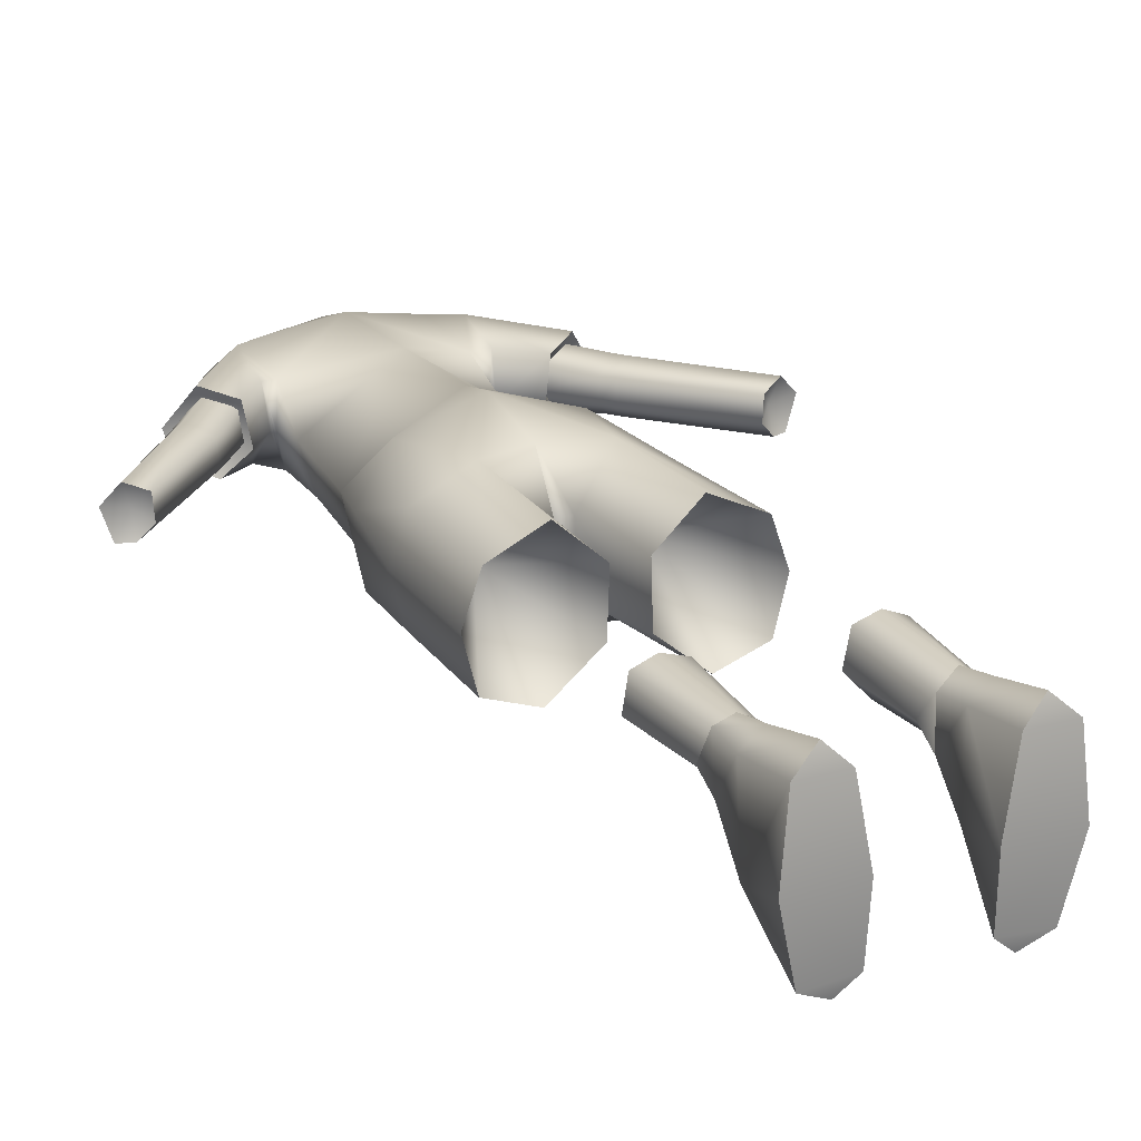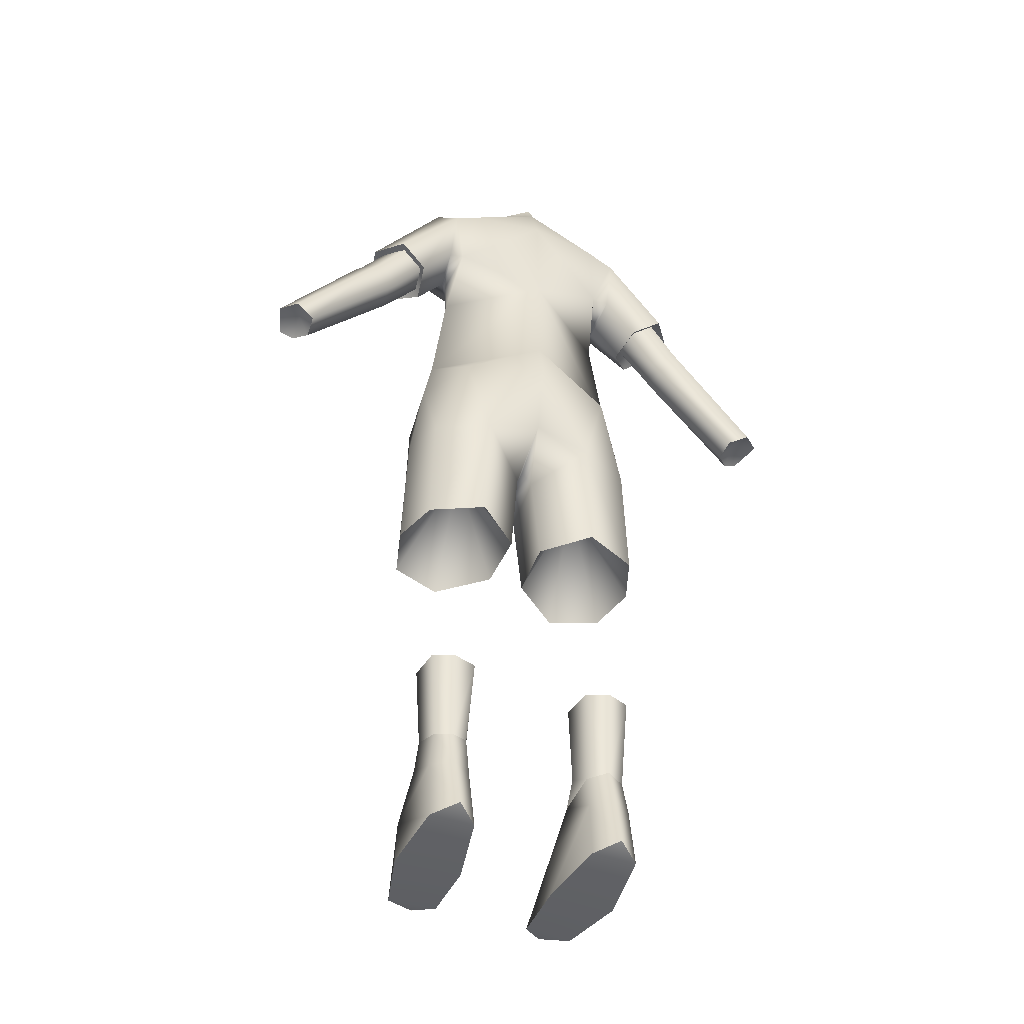
<metadata>
{"format":"obj","ext":"obj","renderer":"f3d","projection":"perspective","resolution":1024,"background":"white","views":[{"elev":21.2,"azim":153.4,"up":"+Y"},{"elev":-46.0,"azim":158.7,"up":"+Z"}]}
</metadata>
<code>
g NPC_Child_Size01_Clothes_004_LOD3
v 0.1098 0.01355 0.6767
v 0.1297 -0.009071 0.6901
v 0.126 0.02398 0.706
v 0.1297 -0.009071 0.6901
v 0.155 0.003294 0.7062
v 0.1158 0.04848 0.6807
v 0.1098 0.01355 0.6767
v 0.1411 0.05725 0.6972
v 0.1158 0.04848 0.6807
v 0.1622 0.02612 0.7109
v 0.1411 0.05725 0.6972
v 0.155 0.003294 0.7062
v 0.1112 0.003932 0.3395
v 0.05771 0.004249 0.4367
v 0.1 -0.03932 0.3392
v 0.09702 0.04386 0.3391
v 0.1112 0.003932 0.3395
v 0.01568 -0.01935 0.3382
v 0.01392 0.0314 0.3382
v 0.01568 -0.01935 0.3382
v 0.05743 -0.05409 0.3385
v 0.05243 0.06527 0.3387
v 0.01392 0.0314 0.3382
v 0.05243 0.06527 0.3387
v 0.09702 0.04386 0.3391
v 0.05743 -0.05409 0.3385
v 0.1 -0.03932 0.3392
v -0.05771 0.004249 0.4367
v -0.1112 0.003932 0.3395
v -0.1 -0.03932 0.3392
v -0.09702 0.04386 0.3391
v -0.1112 0.003932 0.3395
v -0.01568 -0.01935 0.3382
v -0.01392 0.0314 0.3382
v -0.01568 -0.01935 0.3382
v -0.05743 -0.05409 0.3385
v -0.05098 0.06527 0.3387
v -0.01392 0.0314 0.3382
v -0.05098 0.06527 0.3387
v -0.09702 0.04386 0.3391
v -0.05743 -0.05409 0.3385
v -0.1 -0.03932 0.3392
v -0.1411 0.05725 0.6972
v -0.1622 0.02612 0.7109
v -0.126 0.02398 0.706
v -0.155 0.003294 0.7062
v -0.1622 0.02612 0.7109
v -0.1098 0.01355 0.6767
v -0.126 0.02398 0.706
v -0.1297 -0.009071 0.6901
v -0.1297 -0.009071 0.6901
v -0.126 0.02398 0.706
v -0.155 0.003294 0.7062
v -0.1411 0.05725 0.6972
v -0.1158 0.04848 0.6807
v -0.1158 0.04848 0.6807
v -0.126 0.02398 0.706
v -0.1098 0.01355 0.6767
v 0.2382 0.04479 0.5695
v 0.2313 0.0253 0.5748
v 0.2524 0.02927 0.5734
v 0.2524 0.02927 0.5734
v 0.2445 0.004134 0.5707
v 0.221 0.03786 0.5628
v 0.2382 0.04479 0.5695
v 0.2196 0.01676 0.562
v 0.221 0.03786 0.5628
v 0.2314 0.004303 0.5661
v 0.2196 0.01676 0.562
v 0.2445 0.004134 0.5707
v 0.2314 0.004303 0.5661
v -0.2313 0.0253 0.5748
v -0.2366 0.04723 0.5676
v -0.2528 0.03137 0.5732
v -0.2528 0.03137 0.5732
v -0.2432 0.00486 0.5703
v -0.2313 0.0253 0.5748
v -0.2313 0.0253 0.5748
v -0.221 0.03786 0.5628
v -0.2366 0.04723 0.5676
v -0.2196 0.01676 0.562
v -0.221 0.03786 0.5628
v -0.2432 0.00486 0.5703
v -0.2314 0.004303 0.5661
v -0.2313 0.0253 0.5748
v -0.2313 0.0253 0.5748
v -0.2314 0.004303 0.5661
v -0.2196 0.01676 0.562
v 0.08861 -0.03199 0.04624
v 0.0939 -0.01804 -0.0005119
v 0.07987 -0.07604 0.003211
v 0.0939 -0.01804 -0.0005119
v 0.08734 0.04422 0.002135
v 0.08734 0.04422 0.002135
v 0.08665 0.03711 0.05646
v 0.0882 0.003417 0.0753
v 0.08371 0.03917 0.0882
v 0.0646 -0.01617 0.07734
v 0.06349 -0.04348 0.05695
v 0.04731 0.000719 0.07678
v 0.04338 -0.03094 0.0462
v 0.06126 -0.07073 0.03472
v 0.07987 -0.07604 0.003211
v 0.03984 -0.073 0.003221
v 0.05646 -0.08698 0.006349
v 0.07987 -0.07604 0.003211
v 0.03984 -0.073 0.003221
v 0.05646 -0.08698 0.006349
v 0.04996 0.04437 0.00216
v 0.03858 -0.01702 -0.0005119
v 0.03984 -0.073 0.003221
v 0.03858 -0.01702 -0.0005119
v 0.04996 0.04437 0.00216
v 0.05224 0.03647 0.0564
v 0.04731 0.000719 0.07678
v 0.04731 0.000719 0.07678
v 0.05554 0.03684 0.09102
v 0.0679 0.06146 0.007431
v 0.04996 0.04437 0.00216
v 0.06902 0.04998 0.058
v 0.05554 0.03684 0.09102
v 0.06938 0.04451 0.08766
v 0.08371 0.03917 0.0882
v 0.0882 0.003417 0.0753
v 0.08893 0.01561 0.09497
v 0.0679 0.06146 0.007431
v 0.04996 0.04437 0.00216
v 0.08734 0.04422 0.002135
v 0.03858 -0.01702 -0.0005119
v 0.08734 0.04422 0.002135
v 0.0939 -0.01804 -0.0005119
v 0.05646 -0.08698 0.006349
v 0.07987 -0.07604 0.003211
v 0.03984 -0.073 0.003221
v 0.03984 -0.073 0.003221
v 0.0939 -0.01804 -0.0005119
v 0.03858 -0.01702 -0.0005119
v 0.04731 0.000719 0.07678
v 0.05554 0.03684 0.09102
v 0.04791 0.01302 0.09792
v -0.06126 -0.07073 0.03472
v -0.05646 -0.08698 0.006349
v -0.07987 -0.07604 0.003211
v -0.03984 -0.073 0.003221
v -0.05646 -0.08698 0.006349
v -0.04234 -0.02413 0.04288
v -0.03984 -0.073 0.003221
v -0.06478 -0.0318 0.05126
v -0.08757 -0.02518 0.04292
v -0.07987 -0.07604 0.003211
v -0.0646 -0.01617 0.07734
v -0.04731 0.000719 0.07678
v -0.08483 0.0001492 0.07627
v -0.08483 0.0001492 0.07627
v -0.08665 0.03711 0.05646
v -0.0939 -0.01804 -0.0005119
v -0.08734 0.04422 0.002135
v -0.07987 -0.07604 0.003211
v -0.0939 -0.01804 -0.0005119
v -0.03984 -0.073 0.003221
v -0.03858 -0.01702 -0.0005119
v -0.08483 0.0001492 0.07627
v -0.08335 0.03411 0.08777
v -0.04731 0.000719 0.07678
v -0.05224 0.03647 0.0564
v -0.03858 -0.01702 -0.0005119
v -0.04996 0.04437 0.00216
v -0.05219 0.03243 0.08597
v -0.04731 0.000719 0.07678
v -0.0679 0.06146 0.007431
v -0.04996 0.04437 0.00216
v -0.06902 0.04998 0.058
v -0.05219 0.03243 0.08597
v -0.06691 0.04535 0.08745
v -0.08734 0.04422 0.002135
v -0.0679 0.06146 0.007431
v -0.06902 0.04998 0.058
v -0.06691 0.04535 0.08745
v -0.08335 0.03411 0.08777
v -0.0679 0.06146 0.007431
v -0.08734 0.04422 0.002135
v -0.04996 0.04437 0.00216
v -0.03858 -0.01702 -0.0005119
v -0.08734 0.04422 0.002135
v -0.0939 -0.01804 -0.0005119
v -0.05646 -0.08698 0.006349
v -0.03984 -0.073 0.003221
v -0.07987 -0.07604 0.003211
v -0.04731 0.000719 0.07678
v -0.04791 0.01302 0.09792
v -0.05219 0.03243 0.08597
v 0.0932 0.01401 0.1706
v 0.08371 0.03917 0.0882
v 0.08893 0.01561 0.09497
v 0.06563 -0.005321 0.101
v 0.08893 0.01561 0.09497
v 0.06563 -0.005321 0.101
v 0.06515 -0.006422 0.1697
v 0.08857 0.03973 0.1714
v 0.08371 0.03917 0.0882
v 0.04485 0.01463 0.1692
v 0.06563 -0.005321 0.101
v 0.04791 0.01302 0.09792
v 0.06938 0.04451 0.08766
v 0.08371 0.03917 0.0882
v 0.07057 0.04694 0.1711
v 0.06938 0.04451 0.08766
v 0.05078 0.04109 0.1704
v 0.05554 0.03684 0.09102
v 0.04485 0.01463 0.1692
v 0.04791 0.01302 0.09792
v 0.05554 0.03684 0.09102
v -0.0932 0.01401 0.1706
v -0.06617 -0.005315 0.1025
v -0.08899 0.01585 0.09558
v -0.06515 -0.006422 0.1697
v -0.06617 -0.005315 0.1025
v -0.04485 0.01463 0.1692
v -0.06617 -0.005315 0.1025
v -0.04791 0.01302 0.09792
v -0.08857 0.03973 0.1714
v -0.08335 0.03411 0.08777
v -0.08335 0.03411 0.08777
v -0.08899 0.01585 0.09558
v -0.08483 0.0001492 0.07627
v -0.06691 0.04535 0.08745
v -0.07057 0.04694 0.1711
v -0.05078 0.04109 0.1704
v -0.06691 0.04535 0.08745
v -0.05219 0.03243 0.08597
v -0.05219 0.03243 0.08597
v -0.04485 0.01463 0.1692
v -0.04791 0.01302 0.09792
v -0.09821 0.03277 0.7952
v -0.1622 0.02612 0.7109
v -0.1411 0.05725 0.6972
v -0.1411 0.05725 0.6972
v -0.0878 0.05899 0.7647
v -0.06342 0.05856 0.7791
v -0.07206 0.03248 0.8064
v -0.06716 -0.002931 0.795
v -0.0733 0.04375 0.7234
v -0.09559 -0.00454 0.7822
v -0.1622 0.02612 0.7109
v -0.155 0.003294 0.7062
v -0.06467 -0.02669 0.7351
v -0.08872 -0.01815 0.7352
v -0.08053 0.007298 0.7077
v -0.155 0.003294 0.7062
v -0.1297 -0.009071 0.6901
v -0.08583 0.009203 0.7072
v -0.1098 0.01355 0.6767
v -0.1297 -0.009071 0.6901
v -0.08719 0.04681 0.7172
v -0.08053 0.007298 0.7077
v -0.08583 0.009203 0.7072
v -0.1158 0.04848 0.6807
v -0.1411 0.05725 0.6972
v -0.1158 0.04848 0.6807
v -0.1098 0.01355 0.6767
v 0.1622 0.02612 0.7109
v 0.09821 0.03277 0.7952
v 0.1411 0.05725 0.6972
v 0.1411 0.05725 0.6972
v 0.08539 0.05911 0.7666
v 0.06343 0.05865 0.7791
v 0.0726 0.03248 0.8062
v 0.06784 -0.002605 0.7949
v 0.07328 0.04487 0.7242
v 0.09559 -0.00454 0.7822
v 0.1622 0.02612 0.7109
v 0.155 0.003294 0.7062
v 0.06467 -0.02669 0.7351
v 0.08719 0.04681 0.7172
v 0.08053 0.01326 0.7077
v 0.08583 0.01361 0.7072
v 0.1158 0.04848 0.6807
v 0.1411 0.05725 0.6972
v 0.1158 0.04848 0.6807
v 0.1098 0.01355 0.6767
v 0.08872 -0.01815 0.7352
v 0.155 0.003294 0.7062
v 0.1297 -0.009071 0.6901
v 0.08583 0.01361 0.7072
v 0.08053 0.01326 0.7077
v 0.1098 0.01355 0.6767
v 0.1297 -0.009071 0.6901
v 0.02315 0.01154 0.8368
v 0.019 0.03253 0.8379
v 0.02203 0.03231 0.8294
v 0.02447 0.01109 0.8251
v -0 -0.01405 0.8119
v 0.0726 0.03248 0.8062
v -0 -0.0004142 0.8335
v 0.06784 -0.002605 0.7949
v -0.02334 0.01109 0.8368
v -0 -0.05771 0.7368
v 0.06467 -0.02669 0.7351
v -0 -0.0659 0.6755
v 0.06586 -0.02732 0.6742
v 0.08053 0.01326 0.7077
v 0.08022 0.01742 0.6706
v 0.07705 -0.03186 0.5602
v 0.09221 0.01621 0.5663
v 0.09501 -0.03732 0.5214
v 0.09929 0.01685 0.5279
v 0.05249 -0.06026 0.5146
v -0 -0.07059 0.555
v -0 -0.06804 0.5129
v -0.05249 -0.06026 0.5146
v -0.07694 -0.03177 0.5621
v -0.09501 -0.03528 0.5214
v -0.09075 0.01614 0.57
v -0.09929 0.01685 0.5279
v -0.08022 0.01182 0.6706
v -0.06586 -0.02732 0.6742
v -0.08053 0.007298 0.7077
v -0.06467 -0.02669 0.7351
v -0.06716 -0.002931 0.795
v -0.02388 0.01189 0.8243
v -0.07206 0.03248 0.8064
v -0.02263 0.03244 0.8294
v -0.01883 0.03266 0.8379
v 0.1 -0.03932 0.3392
v 0.107 0.002751 0.4543
v 0.1112 0.003932 0.3395
v 0.09579 -0.03978 0.4536
v 0.09501 -0.03732 0.5214
v 0.09929 0.01685 0.5279
v 0.05249 -0.06026 0.5146
v 0.09439 0.04255 0.4524
v 0.1112 0.003932 0.3395
v 0.09702 0.04386 0.3391
v 0.06953 0.05844 0.5336
v 0.04878 0.0677 0.4479
v -0 0.07949 0.5372
v 0.09702 0.04386 0.3391
v 0.05243 0.06527 0.3387
v -0 0.06477 0.468
v 0.007037 0.0289 0.4271
v -0 0.02304 0.4454
v 0.01392 0.0314 0.3382
v 0.05243 0.06527 0.3387
v 0.05743 -0.05409 0.3385
v 0.01568 -0.01935 0.3382
v 0.01035 -0.02679 0.4292
v 0.05424 -0.05759 0.4487
v -0 -0.05975 0.4713
v -0 -0.02783 0.4476
v 0.007037 0.0289 0.4271
v -0 0.02304 0.4454
v 0.01568 -0.01935 0.3382
v 0.01392 0.0314 0.3382
v -0 -0.06804 0.5129
v 0.1 -0.03932 0.3392
v 0.05743 -0.05409 0.3385
v -0.09075 0.01614 0.57
v -0.09929 0.01685 0.5279
v -0.06953 0.05844 0.5336
v 0.0003191 0.07306 0.5716
v -0 0.07138 0.6714
v -0 0.07949 0.5372
v 0.06953 0.05844 0.5336
v -0.08022 0.01182 0.6706
v 0.09221 0.01621 0.5663
v 0.09929 0.01685 0.5279
v 0.08022 0.01742 0.6706
v -0.0733 0.04375 0.7234
v -0.08053 0.007298 0.7077
v 0.07328 0.04487 0.7242
v 0.08053 0.01326 0.7077
v -0 0.06955 0.7749
v -0.06342 0.05856 0.7791
v 0.06343 0.05865 0.7791
v -0 0.05478 0.8182
v -0.07206 0.03248 0.8064
v 0.0726 0.03248 0.8062
v -0.02263 0.03244 0.8294
v 0.02203 0.03231 0.8294
v -0.01883 0.03266 0.8379
v 0.019 0.03253 0.8379
v -0 0.04681 0.8373
v -0.09439 0.04255 0.4525
v -0.1112 0.003932 0.3395
v -0.09702 0.04386 0.3391
v -0.107 0.002754 0.454
v -0.09929 0.01685 0.5279
v -0.06953 0.05844 0.5336
v -0.04732 0.0677 0.4483
v -0 0.07949 0.5372
v -0.09702 0.04386 0.3391
v -0.05098 0.06527 0.3387
v -0.09501 -0.03528 0.5214
v -0 0.06477 0.468
v -0.007058 0.0289 0.4268
v -0 0.02304 0.4454
v -0.01392 0.0314 0.3382
v -0.05098 0.06527 0.3387
v -0.09583 -0.03977 0.4526
v -0.05249 -0.06026 0.5146
v -0.1 -0.03932 0.3392
v -0.1112 0.003932 0.3395
v -0.05429 -0.05754 0.4474
v -0.1 -0.03932 0.3392
v -0.05743 -0.05409 0.3385
v -0 -0.05975 0.4713
v -0 -0.06804 0.5129
v -0.01042 -0.02674 0.4281
v -0.01568 -0.01935 0.3382
v -0 -0.02783 0.4476
v -0.007058 0.0289 0.4268
v -0 0.02304 0.4454
v -0.01568 -0.01935 0.3382
v -0.01392 0.0314 0.3382
v 0.1187 -0.0004326 0.71
v 0.14 0.01671 0.6493
v 0.1043 0.01646 0.6963
v 0.1526 0.003651 0.6613
v 0.1465 0.01664 0.6414
v 0.1689 0.008745 0.6731
v 0.1336 0.005593 0.7211
v 0.1406 0.02693 0.7262
v 0.1605 0.003184 0.6546
v 0.2314 0.004303 0.5661
v 0.2196 0.01676 0.562
v 0.1745 0.02822 0.6774
v 0.126 0.04835 0.7158
v 0.1759 0.007474 0.6666
v 0.2445 0.004134 0.5707
v 0.2314 0.004303 0.5661
v 0.1594 0.04652 0.6676
v 0.1064 0.04161 0.6992
v 0.1408 0.03723 0.652
v 0.1043 0.01646 0.6963
v 0.14 0.01671 0.6493
v 0.1665 0.04624 0.6589
v 0.1481 0.03749 0.6427
v 0.1465 0.01664 0.6414
v 0.2196 0.01676 0.562
v 0.221 0.03786 0.5628
v 0.221 0.03786 0.5628
v 0.2382 0.04479 0.5695
v 0.1815 0.02765 0.6701
v 0.2382 0.04479 0.5695
v 0.2524 0.02927 0.5734
v 0.2524 0.02927 0.5734
v 0.2445 0.004134 0.5707
v -0.1389 0.01684 0.6513
v -0.1187 -0.0004326 0.71
v -0.1043 0.01646 0.6963
v -0.1516 0.003961 0.6638
v -0.1465 0.01664 0.6414
v -0.1689 0.008745 0.6731
v -0.1336 0.005593 0.7211
v -0.1406 0.02693 0.7262
v -0.1605 0.003184 0.6546
v -0.2314 0.004303 0.5661
v -0.2196 0.01676 0.562
v -0.1746 0.02824 0.6775
v -0.126 0.04835 0.7158
v -0.1759 0.007474 0.6666
v -0.2432 0.00486 0.5703
v -0.2314 0.004303 0.5661
v -0.1594 0.04652 0.6676
v -0.1064 0.04161 0.6992
v -0.1815 0.02765 0.6701
v -0.2432 0.00486 0.5703
v -0.2528 0.03137 0.5732
v -0.1665 0.04624 0.6589
v -0.2528 0.03137 0.5732
v -0.2366 0.04723 0.5676
v -0.1408 0.03723 0.652
v -0.1043 0.01646 0.6963
v -0.1389 0.01684 0.6513
v -0.1481 0.03749 0.6427
v -0.2366 0.04723 0.5676
v -0.221 0.03786 0.5628
v -0.1465 0.01664 0.6414
v -0.2196 0.01676 0.562
v -0.221 0.03786 0.5628
v 0.06563 -0.005321 0.101
v 0.04731 0.000719 0.07678
v 0.04791 0.01302 0.09792
v 0.0646 -0.01617 0.07734
v 0.0882 0.003417 0.0753
v 0.06563 -0.005321 0.101
v 0.08893 0.01561 0.09497
v 0.0679 0.06146 0.007431
v 0.08734 0.04422 0.002135
v 0.06902 0.04998 0.058
v 0.08371 0.03917 0.0882
v 0.06938 0.04451 0.08766
v -0.04731 0.000719 0.07678
v -0.06617 -0.005315 0.1025
v -0.04791 0.01302 0.09792
v -0.0646 -0.01617 0.07734
v -0.08483 0.0001492 0.07627
v -0.06617 -0.005315 0.1025
v -0.08899 0.01585 0.09558
v -0.03984 -0.073 0.003221
v -0.03858 -0.01702 -0.0005119
v -0.0939 -0.01804 -0.0005119
v -0.07987 -0.07604 0.003211
g NPC_Child_Size01_Clothes_004_LOD3_0
f 3 2 1
f 3 5 4
f 3 7 6
f 3 9 8
f 3 11 10
f 3 10 12
f 15 14 13
f 17 14 16
f 19 14 18
f 21 20 14
f 23 22 14
f 25 14 24
f 14 27 26
f 30 29 28
f 32 31 28
f 34 33 28
f 36 28 35
f 38 28 37
f 40 39 28
f 42 28 41
f 45 44 43
f 47 45 46
f 50 49 48
f 53 52 51
f 55 52 54
f 58 57 56
f 61 60 59
f 63 60 62
f 65 60 64
f 67 60 66
f 69 60 68
f 71 60 70
f 74 73 72
f 77 76 75
f 80 79 78
f 82 81 78
f 85 84 83
f 88 87 86
f 91 90 89
f 93 89 92
f 95 89 94
f 89 95 96
f 95 97 96
f 89 96 98
f 99 89 98
f 99 98 100
f 101 99 100
f 99 102 89
f 101 102 99
f 102 103 89
f 101 104 102
f 106 102 105
f 108 102 107
f 110 101 109
f 112 111 101
f 101 114 113
f 114 101 115
f 117 114 116
f 119 114 118
f 114 120 118
f 114 121 120
f 121 122 120
f 125 124 123
f 128 127 126
f 127 130 129
f 130 131 129
f 134 133 132
f 136 133 135
f 137 136 135
f 140 139 138
f 143 142 141
f 145 144 141
f 147 146 141
f 141 146 148
f 141 148 149
f 150 141 149
f 148 146 151
f 149 148 151
f 146 152 151
f 153 149 151
f 155 149 154
f 156 149 155
f 157 156 155
f 159 158 149
f 161 146 160
f 163 155 162
f 146 165 164
f 146 166 165
f 166 167 165
f 169 165 168
f 171 170 165
f 170 172 165
f 165 172 173
f 172 174 173
f 176 175 155
f 177 176 155
f 177 155 178
f 155 179 178
f 182 181 180
f 184 182 183
f 185 184 183
f 188 187 186
f 191 190 189
f 194 193 192
f 196 192 195
f 192 198 197
f 192 200 199
f 202 198 201
f 203 202 201
f 199 205 204
f 206 199 204
f 208 206 207
f 209 208 207
f 211 210 208
f 212 211 208
f 215 214 213
f 213 217 216
f 216 219 218
f 219 220 218
f 222 213 221
f 224 213 223
f 224 223 225
f 226 223 221
f 227 226 221
f 229 227 228
f 230 229 228
f 228 232 231
f 232 233 231
f 236 235 234
f 238 237 234
f 239 238 234
f 240 239 234
f 240 234 241
f 238 239 242
f 234 243 241
f 243 234 244
f 245 243 244
f 241 243 246
f 246 243 247
f 246 247 248
f 247 243 249
f 250 247 249
f 247 251 248
f 252 251 247
f 253 252 247
f 254 238 242
f 254 242 255
f 256 254 255
f 238 254 257
f 258 238 257
f 259 254 256
f 260 259 256
f 263 262 261
f 265 262 264
f 265 266 262
f 266 267 262
f 267 268 262
f 266 265 269
f 268 270 262
f 271 262 270
f 272 271 270
f 270 268 273
f 265 274 269
f 269 274 275
f 274 276 275
f 277 274 265
f 278 277 265
f 274 279 276
f 279 280 276
f 270 273 281
f 282 270 281
f 283 282 281
f 281 273 284
f 273 285 284
f 284 286 281
f 286 287 281
f 290 289 288
f 291 290 288
f 291 288 292
f 293 290 291
f 288 294 292
f 295 293 291
f 291 292 295
f 294 296 292
f 295 292 297
f 298 295 297
f 298 297 299
f 300 298 299
f 300 301 298
f 301 300 302
f 302 300 303
f 300 299 303
f 304 302 303
f 305 304 303
f 306 304 305
f 307 305 303
f 303 308 307
f 299 308 303
f 308 309 307
f 309 308 310
f 308 311 310
f 311 308 299
f 311 312 310
f 313 312 311
f 314 312 313
f 313 311 315
f 311 316 315
f 316 311 299
f 316 317 315
f 318 317 316
f 316 299 318
f 299 297 318
f 318 297 319
f 319 297 292
f 319 292 320
f 321 319 320
f 296 320 292
f 322 321 320
f 322 320 296
f 323 322 296
f 326 325 324
f 325 327 324
f 325 328 327
f 329 328 325
f 328 330 327
f 331 329 325
f 331 325 332
f 333 331 332
f 334 329 331
f 334 331 335
f 335 336 334
f 335 331 337
f 338 335 337
f 339 336 335
f 340 339 335
f 339 340 341
f 342 340 335
f 343 342 335
f 346 345 344
f 347 346 344
f 348 346 347
f 349 346 348
f 349 350 346
f 349 351 350
f 352 346 350
f 353 352 350
f 348 347 330
f 354 348 330
f 330 347 327
f 355 327 347
f 356 355 347
f 359 358 357
f 360 359 357
f 360 357 361
f 362 359 360
f 362 360 363
f 357 364 361
f 363 360 365
f 365 360 361
f 366 363 365
f 367 365 361
f 368 361 364
f 368 364 369
f 367 361 370
f 367 370 371
f 372 361 368
f 361 372 370
f 373 372 368
f 372 374 370
f 372 373 375
f 374 372 375
f 373 376 375
f 377 374 375
f 376 378 375
f 377 375 379
f 375 378 380
f 379 375 381
f 382 375 380
f 375 382 381
f 385 384 383
f 384 386 383
f 387 383 386
f 388 383 387
f 383 388 389
f 390 389 388
f 383 389 391
f 389 392 391
f 387 386 393
f 394 389 390
f 394 395 389
f 395 394 396
f 389 395 397
f 398 389 397
f 393 386 399
f 393 399 400
f 401 399 386
f 402 401 386
f 399 403 400
f 403 399 404
f 405 403 404
f 403 406 400
f 406 407 400
f 403 405 408
f 406 403 408
f 405 409 408
f 408 410 406
f 411 410 408
f 411 412 410
f 411 408 413
f 414 411 413
f 417 416 415
f 416 418 415
f 416 419 418
f 418 420 415
f 420 421 415
f 422 421 420
f 419 423 418
f 418 423 420
f 423 419 424
f 419 425 424
f 426 422 420
f 427 422 426
f 423 428 420
f 420 428 426
f 429 428 423
f 430 429 423
f 431 427 426
f 432 427 431
f 433 432 431
f 434 432 433
f 435 434 433
f 431 426 436
f 433 431 436
f 435 433 437
f 437 433 436
f 438 435 437
f 438 437 439
f 437 440 439
f 437 436 441
f 436 442 441
f 426 443 436
f 436 443 444
f 443 445 444
f 428 443 426
f 443 428 446
f 428 447 446
f 450 449 448
f 449 451 448
f 452 448 451
f 453 451 449
f 454 453 449
f 453 454 455
f 456 452 451
f 456 451 453
f 456 457 452
f 457 458 452
f 459 453 455
f 459 455 460
f 461 456 453
f 461 453 459
f 456 461 462
f 463 456 462
f 464 459 460
f 464 460 465
f 466 461 459
f 461 466 467
f 466 468 467
f 466 459 469
f 459 464 469
f 470 466 469
f 471 470 469
f 472 464 465
f 464 472 469
f 472 465 473
f 474 472 473
f 472 475 469
f 472 474 475
f 476 469 475
f 477 476 475
f 474 478 475
f 478 479 475
f 479 480 475
f 483 482 481
f 482 484 481
f 486 484 485
f 487 486 485
f 95 489 488
f 490 95 488
f 95 490 491
f 490 492 491
f 495 494 493
f 494 496 493
f 496 498 497
f 498 499 497
f 502 501 500
f 503 502 500

</code>
